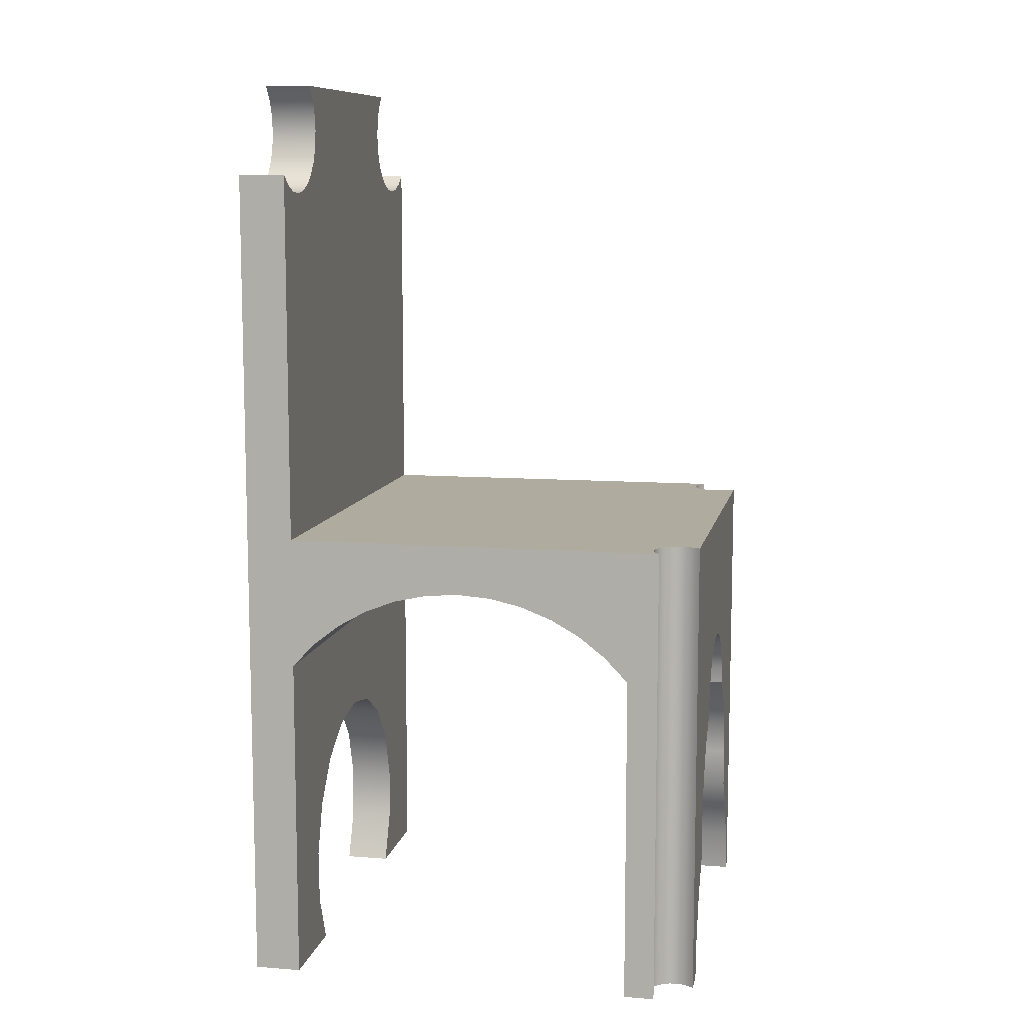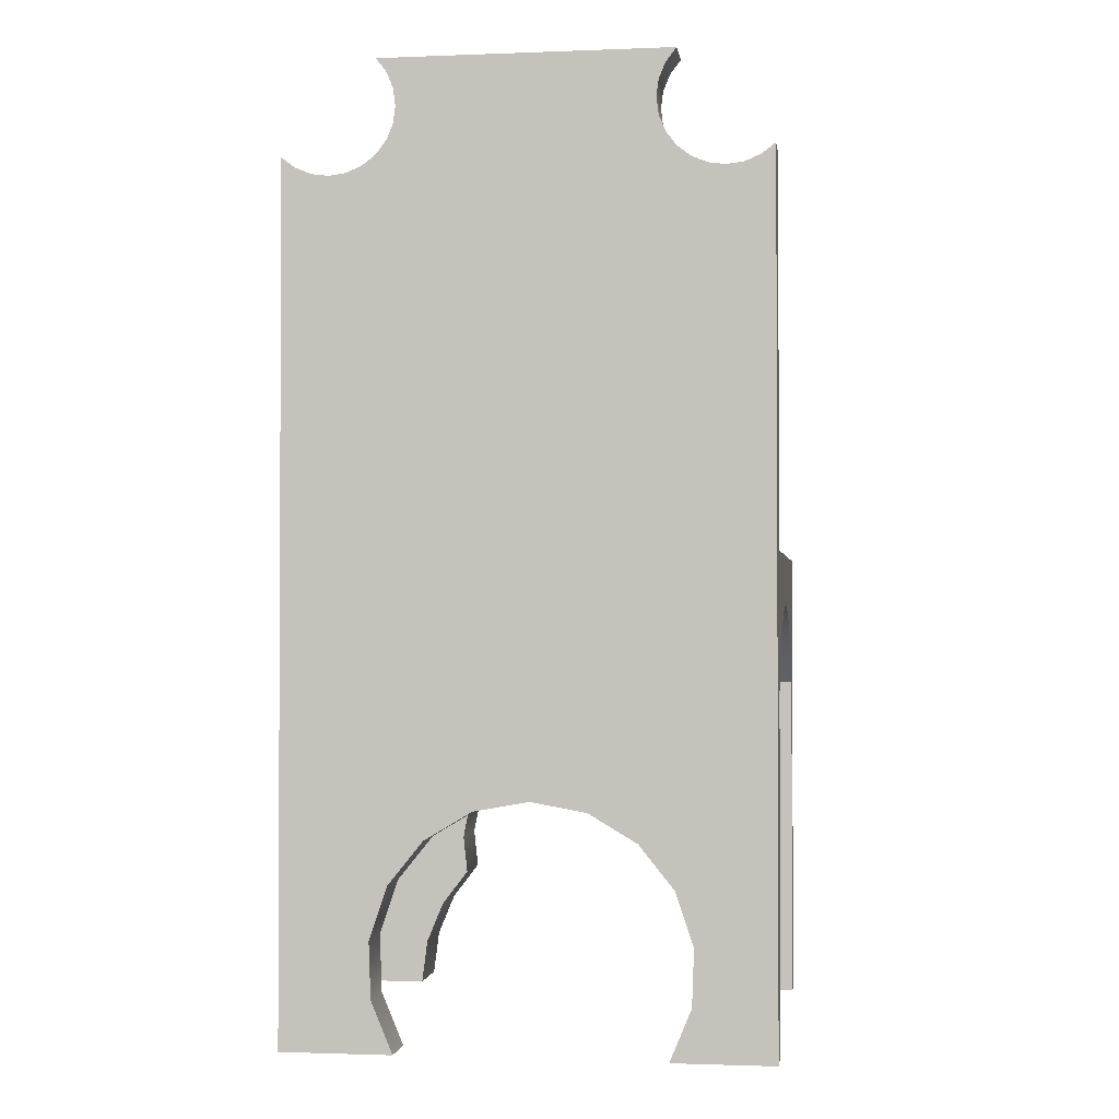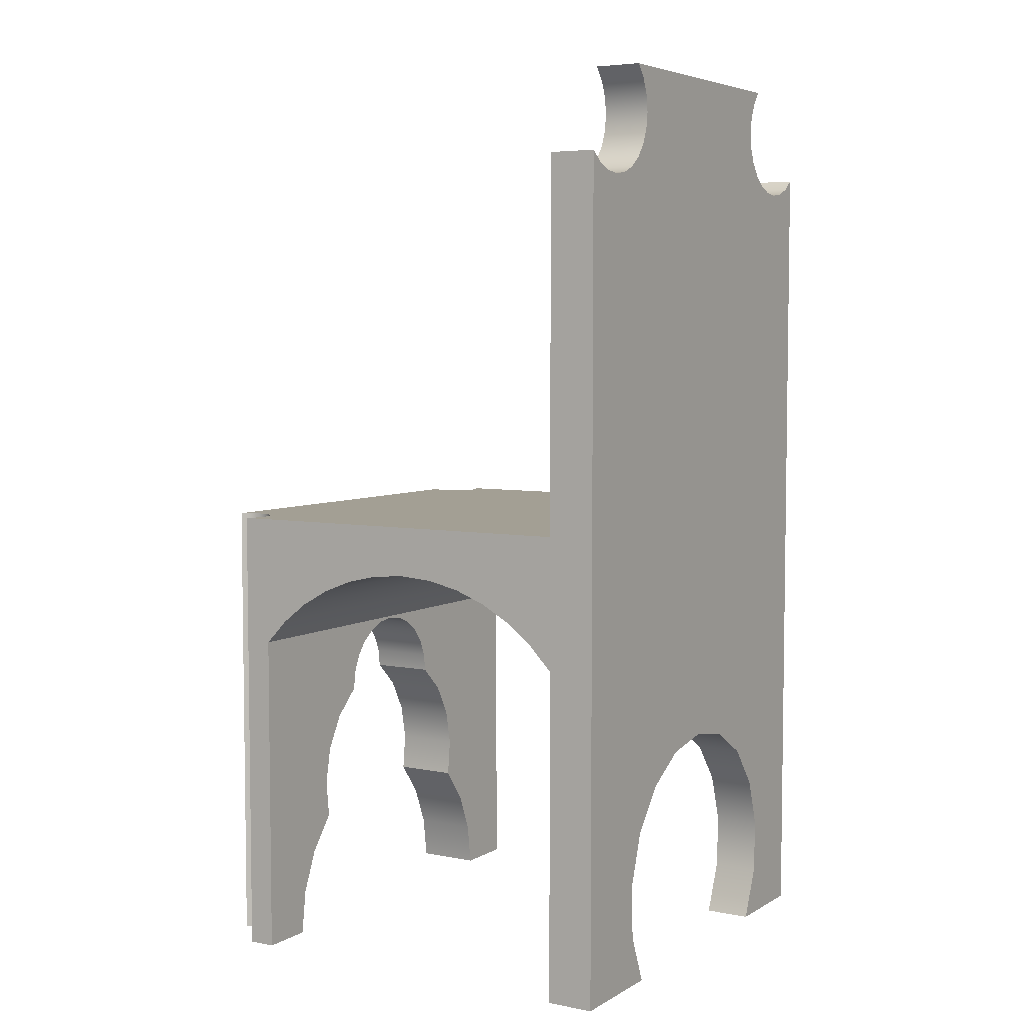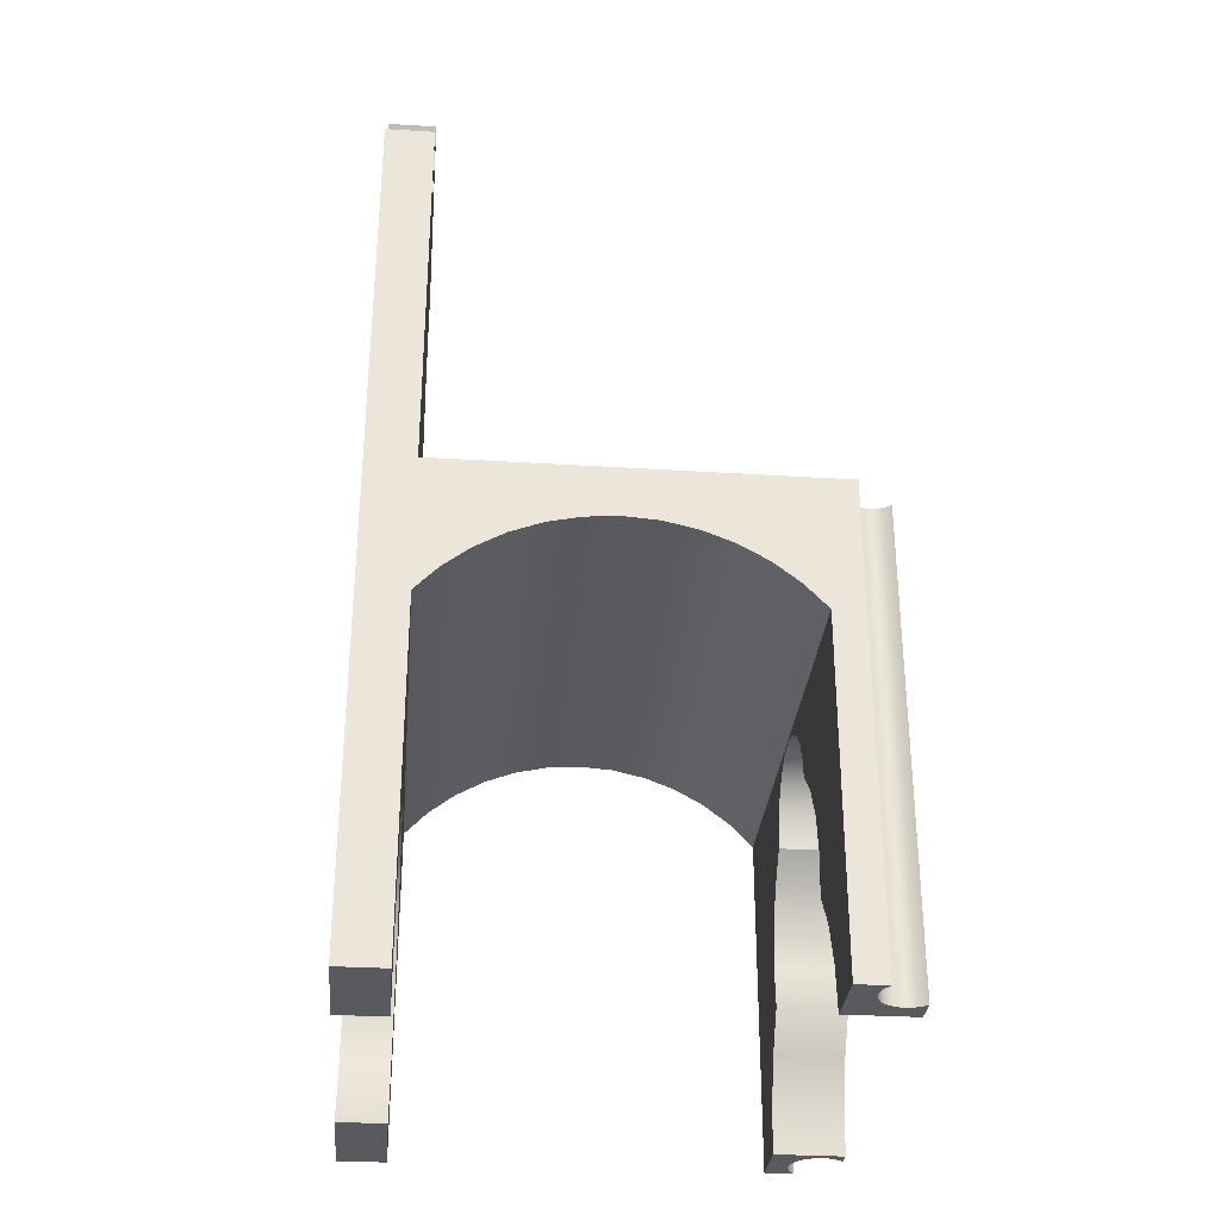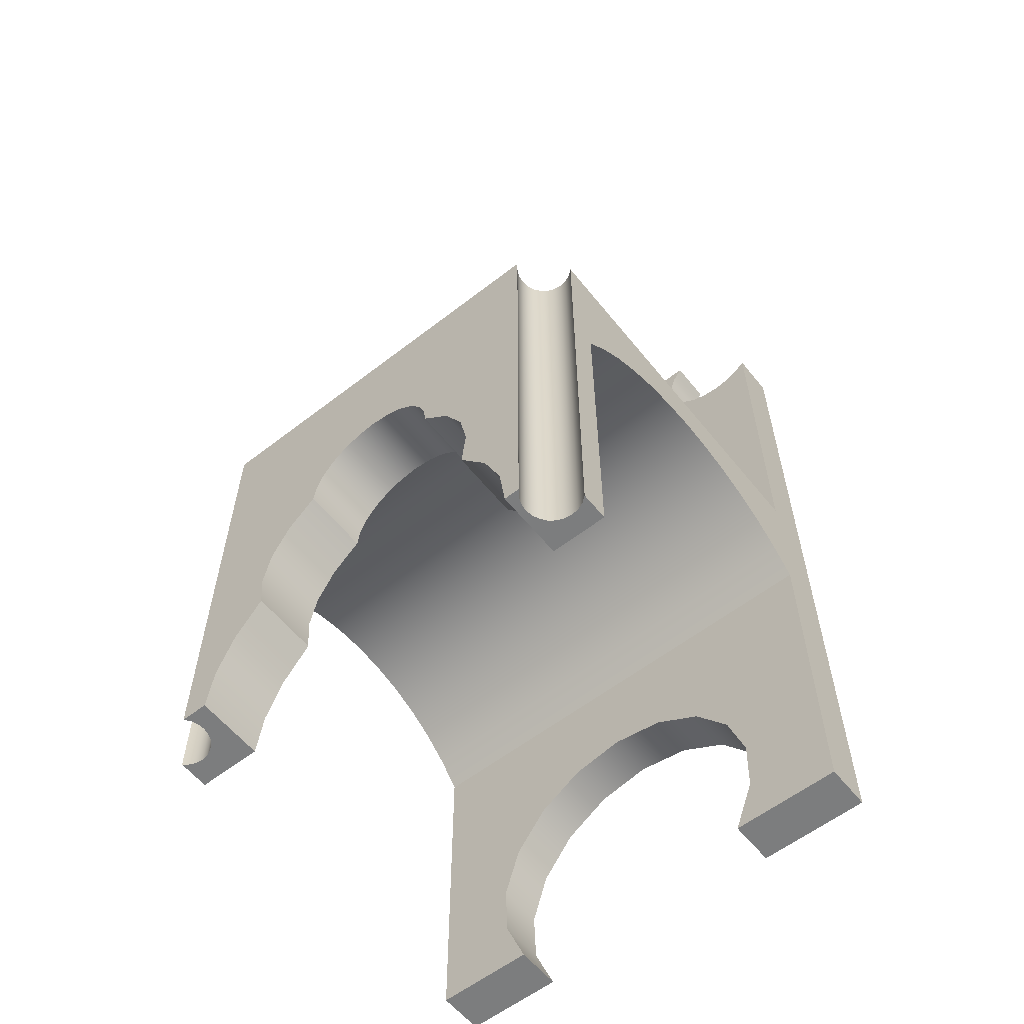
<metadata>
{"format":"obj","ext":"obj","renderer":"f3d","projection":"perspective","resolution":1024,"background":"white","views":[{"elev":9.6,"azim":101.4,"up":"+Y"},{"elev":-1.6,"azim":8.0,"up":"+Y"},{"elev":5.3,"azim":-58.6,"up":"+Y"},{"elev":-31.2,"azim":84.9,"up":"+Y"},{"elev":-59.0,"azim":-141.4,"up":"+Y"}]}
</metadata>
<code>
v 0.2042 -0.3318 -0.1298
v 0.1995 -0.3318 -0.153
v 0.2042 -0.3318 -0.1566
v 0.1491 -0.3318 -0.1298
v 0.1995 0.07891 -0.153
v 0.2042 -0.03802 -0.1298
v 0.194 -0.3318 -0.1507
v 0.2042 0.07891 -0.1566
v 0.194 0.07891 -0.1507
v 0.1439 -0.2923 -0.1298
v 0.1881 -0.3318 -0.1499
v 0.2042 0.07891 0.1783
v -0.204 0.07891 0.1783
v 0.2042 -0.01677 -0.1096
v 0.1286 -0.2555 -0.1298
v 0.1439 -0.2923 -0.1887
v 0.1822 -0.3318 -0.1507
v 0.1881 0.07891 -0.1499
v 0.2042 0.02631 -0.03361
v 0.2042 0.001285 -0.08647
v -0.204 -0.03802 -0.1298
v 0.1044 -0.2239 -0.1298
v 0.1286 -0.2555 -0.1887
v 0.1491 -0.3318 -0.1887
v 0.1767 -0.3318 -0.153
v 0.1822 0.07891 -0.1507
v -0.204 0.405 0.1783
v 0.2042 0.01575 -0.06096
v 0.2042 0.03274 -0.005
v -0.204 0.001285 -0.08647
v -0.204 -0.01677 -0.1096
v -0.003426 -0.03969 -0.1298
v 0.1081 -0.1902 -0.1298
v 0.1044 -0.2239 -0.1887
v 0.172 -0.3318 -0.1887
v 0.1654 -0.3318 -0.1726
v 0.172 0.07891 -0.1887
v 0.172 -0.3318 -0.1566
v 0.1767 0.07891 -0.153
v -0.1923 0.396 0.1783
v -0.204 -0.3318 0.2194
v -0.204 0.02631 -0.03361
v 0.2042 0.0349 0.02424
v -0.204 0.03274 -0.005
v -0.204 0.01575 -0.06096
v -0.204 0.07891 -0.1539
v -0.01999 -0.04187 -0.1298
v 0.01314 -0.04187 -0.1298
v 0.1014 -0.1569 -0.1298
v 0.1081 -0.1902 -0.1887
v 0.1684 -0.3318 -0.184
v 0.1661 -0.3318 -0.1785
v 0.1661 -0.3318 -0.1668
v 0.1684 -0.3318 -0.1613
v 0.172 0.07891 -0.1566
v -0.1923 0.396 0.2194
v -0.1787 0.3904 0.1783
v -0.204 -0.03802 0.1783
v -0.204 0.405 0.2194
v 0.2042 0.03274 0.05348
v -0.204 0.0349 0.02424
v -0.204 -0.3318 -0.1298
v -0.03542 -0.04827 -0.1298
v -0.003426 -0.03969 -0.1887
v 0.02857 -0.04827 -0.1298
v 0.01314 -0.04187 -0.1887
v 0.0851 -0.1272 -0.1298
v 0.1014 -0.1569 -0.1887
v 0.1684 0.07891 -0.184
v 0.1654 0.07891 -0.1726
v 0.1661 0.07891 -0.1668
v -0.1787 0.3904 0.2194
v -0.1641 0.3884 0.1783
v -0.204 -0.3318 0.1783
v -0.204 -0.01677 0.1581
v -0.1265 -0.2878 0.2194
v 0.2042 0.02631 0.08209
v -0.204 0.03274 0.05348
v 0.1684 0.07891 -0.1613
v -0.204 -0.3318 -0.1539
v -0.1559 -0.3318 -0.1298
v -0.04868 -0.05844 -0.1298
v -0.01999 -0.04187 -0.1887
v 0.04183 -0.05844 -0.1298
v 0.02857 -0.04827 -0.1887
v 0.06057 -0.1037 -0.1298
v 0.0851 -0.1272 -0.1887
v -0.1691 0.07891 -0.1887
v 0.1661 0.07891 -0.1785
v 0.004436 -0.1251 0.2194
v -0.1641 0.3884 0.2194
v 0.1643 0.3884 0.1783
v -0.1265 -0.2878 0.1783
v -0.1083 -0.3318 0.1783
v -0.204 0.001285 0.1349
v 0.2042 -0.03802 0.1783
v -0.1083 -0.3318 0.2194
v -0.1283 -0.2402 0.2194
v 0.2042 0.01575 0.1094
v -0.204 0.02631 0.08209
v -0.1989 -0.3318 -0.1499
v -0.1507 -0.2923 -0.1298
v -0.1742 -0.3318 -0.1499
v -0.05885 -0.07169 -0.1298
v -0.03542 -0.04827 -0.1887
v 0.05199 -0.07169 -0.1298
v 0.04183 -0.05844 -0.1887
v 0.05839 -0.08712 -0.1298
v -0.04244 -0.1336 0.2194
v -0.1495 0.3904 0.2194
v 0.1789 0.3904 0.1783
v -0.1495 0.3904 0.1783
v -0.1283 -0.2402 0.1783
v -0.204 0.01575 0.1094
v 0.2042 0.001285 0.1349
v 0.2042 -0.01677 0.1581
v 0.004436 -0.1251 0.1783
v -0.1133 -0.195 0.2194
v -0.1989 0.07891 -0.1499
v -0.1929 -0.3318 -0.1475
v -0.1559 -0.3318 -0.1887
v -0.1355 -0.2555 -0.1298
v -0.1691 -0.3318 -0.1539
v -0.1802 -0.3318 -0.1475
v -0.06524 -0.08712 -0.1298
v -0.05885 -0.07169 -0.1887
v -0.04868 -0.05844 -0.1887
v 0.05839 -0.08712 -0.1887
v 0.06057 -0.1037 -0.1887
v -0.1652 0.07891 -0.1836
v -0.1619 0.07891 -0.1713
v -0.0834 -0.1579 0.2194
v 0.1643 0.3884 0.2194
v 0.1497 0.3904 0.2194
v 0.1925 0.396 0.1783
v 0.1789 0.3904 0.2194
v 0.1497 0.3904 0.1783
v -0.1133 -0.195 0.1783
v 0.05131 -0.1336 0.1783
v -0.04244 -0.1336 0.1783
v -0.1929 0.07891 -0.1475
v -0.1866 -0.3318 -0.1466
v -0.1507 -0.2923 -0.1887
v -0.1627 -0.3318 -0.1649
v -0.1113 -0.2239 -0.1298
v -0.1652 -0.3318 -0.159
v -0.1742 0.07891 -0.1499
v -0.1802 0.07891 -0.1475
v -0.06742 -0.1037 -0.1298
v -0.06524 -0.08712 -0.1887
v 0.05199 -0.07169 -0.1887
v -0.1652 -0.3318 -0.1836
v -0.1627 0.07891 -0.1777
v -0.1627 0.07891 -0.1649
v -0.1359 0.396 0.2194
v 0.1361 0.396 0.2194
v 0.2042 0.405 0.1783
v 0.1925 0.396 0.2194
v -0.1359 0.396 0.1783
v -0.0834 -0.1579 0.1783
v 0.2042 0.405 0.2194
v 0.09227 -0.1579 0.1783
v -0.1866 0.07891 -0.1466
v -0.1619 -0.3318 -0.1713
v -0.1355 -0.2555 -0.1887
v -0.1149 -0.1902 -0.1298
v -0.1652 0.07891 -0.159
v -0.1691 0.07891 -0.1539
v -0.09195 -0.1272 -0.1298
v -0.06742 -0.1037 -0.1887
v -0.1691 -0.3318 -0.1887
v -0.1627 -0.3318 -0.1777
v 0.05131 -0.1336 0.2194
v 0.1361 0.396 0.1783
v 0.2042 -0.3318 0.1783
v 0.1221 -0.195 0.1783
v -0.1113 -0.2239 -0.1887
v -0.1083 -0.1569 -0.1298
v -0.1242 0.405 0.2194
v 0.1244 0.405 0.2194
v 0.1244 0.405 0.1783
v -0.1242 0.405 0.1783
v 0.2042 -0.3318 0.2194
v 0.1354 -0.2878 0.1783
v 0.1372 -0.2402 0.1783
v 0.1221 -0.195 0.2194
v 0.09227 -0.1579 0.2194
v -0.1149 -0.1902 -0.1887
v -0.1083 -0.1569 -0.1887
v -0.09195 -0.1272 -0.1887
v 0.1354 -0.2878 0.2194
v 0.1171 -0.3318 0.2194
v 0.1171 -0.3318 0.1783
v 0.1372 -0.2402 0.2194
v -0.1152 0.4167 0.1783
v 0.1154 0.4167 0.2194
v -0.1152 0.4167 0.2194
v 0.1154 0.4167 0.1783
v -0.1096 0.4303 0.1783
v 0.1098 0.4303 0.2194
v -0.1096 0.4303 0.2194
v 0.1098 0.4303 0.1783
v -0.1076 0.4449 0.1783
v 0.1078 0.4449 0.2194
v -0.1076 0.4449 0.2194
v 0.1078 0.4449 0.1783
v -0.1096 0.4595 0.1783
v 0.1098 0.4595 0.2194
v -0.1096 0.4595 0.2194
v 0.1098 0.4595 0.1783
v -0.1152 0.4731 0.1783
v 0.1154 0.4731 0.2194
v -0.1152 0.4731 0.2194
v 0.1154 0.4731 0.1783
v -0.1242 0.4848 0.1783
v 0.1244 0.4848 0.2194
v -0.1242 0.4848 0.2194
v 0.1244 0.4848 0.1783
g mesh1_mesh1-geometry
f 1 2 3
f 2 1 4
f 5 3 2
f 1 3 6
f 6 4 1
f 2 4 7
f 3 5 8
f 2 9 5
f 8 6 3
f 4 6 10
f 7 4 11
f 9 2 7
f 5 12 8
f 13 5 9
f 6 8 14
f 10 6 15
f 16 4 10
f 11 4 17
f 18 7 11
f 7 18 9
f 12 5 13
f 19 8 12
f 13 9 18
f 14 8 20
f 14 21 6
f 15 6 22
f 23 10 15
f 4 16 24
f 10 23 16
f 17 4 25
f 26 11 17
f 11 26 18
f 27 12 13
f 28 8 19
f 19 12 29
f 13 18 26
f 20 8 28
f 30 14 20
f 21 14 31
f 21 32 6
f 22 6 33
f 34 15 22
f 15 34 23
f 16 35 24
f 24 36 4
f 37 16 23
f 25 4 38
f 39 17 25
f 17 39 26
f 12 27 40
f 13 41 27
f 42 28 19
f 29 12 43
f 44 19 29
f 13 26 39
f 45 20 28
f 14 30 31
f 20 45 30
f 46 21 31
f 21 47 32
f 48 6 32
f 33 6 49
f 50 22 33
f 22 50 34
f 37 23 34
f 35 16 37
f 51 24 35
f 24 52 36
f 53 4 36
f 38 4 54
f 55 25 38
f 25 55 39
f 27 56 40
f 12 40 57
f 58 41 13
f 27 41 59
f 28 42 45
f 19 44 42
f 43 12 60
f 61 29 43
f 29 61 44
f 13 39 55
f 46 31 30
f 46 30 45
f 46 62 21
f 21 63 47
f 47 64 32
f 65 6 48
f 32 66 48
f 49 6 67
f 68 33 49
f 33 68 50
f 37 34 50
f 69 35 37
f 24 51 52
f 35 69 51
f 52 70 36
f 54 4 53
f 36 71 53
f 54 55 38
f 56 27 59
f 72 40 56
f 40 72 57
f 12 57 73
f 41 58 74
f 13 75 58
f 41 76 59
f 46 45 42
f 13 42 44
f 60 12 77
f 78 43 60
f 43 78 61
f 13 44 61
f 13 55 79
f 62 46 80
f 81 21 62
f 21 82 63
f 63 83 47
f 64 47 83
f 66 32 64
f 84 6 65
f 48 85 65
f 85 48 66
f 67 6 86
f 87 49 67
f 49 87 68
f 37 50 68
f 88 69 37
f 51 89 52
f 89 51 69
f 70 52 89
f 71 36 70
f 53 79 54
f 79 53 71
f 55 54 79
f 59 90 56
f 56 90 72
f 91 57 72
f 57 91 73
f 92 12 73
f 93 74 58
f 94 41 74
f 13 95 75
f 75 96 58
f 76 41 97
f 59 76 98
f 46 42 13
f 77 12 99
f 100 60 77
f 60 100 78
f 13 61 78
f 13 79 71
f 46 101 80
f 101 62 80
f 21 81 102
f 103 81 62
f 21 104 82
f 82 105 63
f 83 63 105
f 83 88 64
f 37 66 64
f 106 6 84
f 65 107 84
f 107 65 85
f 37 85 66
f 86 6 108
f 86 87 67
f 37 68 87
f 69 88 89
f 37 64 88
f 89 88 70
f 13 71 70
f 59 109 90
f 72 90 91
f 110 73 91
f 111 12 92
f 112 92 73
f 74 93 94
f 93 58 113
f 41 94 97
f 13 114 95
f 115 75 95
f 96 75 116
f 96 117 58
f 94 76 97
f 93 98 76
f 59 98 118
f 13 119 46
f 99 12 115
f 114 77 99
f 77 114 100
f 13 78 100
f 101 46 119
f 120 62 101
f 121 102 81
f 21 102 122
f 123 81 103
f 103 62 124
f 21 125 104
f 126 82 104
f 105 82 127
f 105 88 83
f 108 6 106
f 107 106 84
f 37 107 85
f 128 86 108
f 87 86 129
f 37 87 129
f 70 88 130
f 13 70 131
f 59 132 109
f 109 117 90
f 91 90 133
f 73 110 112
f 91 134 110
f 135 12 111
f 92 136 111
f 92 112 137
f 76 94 93
f 113 58 138
f 98 93 113
f 13 100 114
f 99 95 114
f 75 115 116
f 95 99 115
f 116 12 96
f 96 139 117
f 140 58 117
f 113 118 98
f 59 118 132
f 13 141 119
f 115 12 116
f 119 120 101
f 142 62 120
f 102 121 143
f 81 144 121
f 143 122 102
f 21 122 145
f 146 81 123
f 147 123 103
f 124 62 142
f 148 103 124
f 21 149 125
f 150 104 125
f 82 126 127
f 104 150 126
f 127 88 105
f 151 108 106
f 106 107 151
f 37 151 107
f 86 128 129
f 108 151 128
f 37 129 128
f 88 152 130
f 70 130 153
f 70 153 131
f 13 131 154
f 132 140 109
f 117 109 140
f 139 90 117
f 90 136 133
f 134 91 133
f 155 112 110
f 110 134 156
f 12 135 157
f 111 158 135
f 136 92 133
f 158 111 136
f 137 112 159
f 137 133 92
f 138 58 160
f 118 113 138
f 12 161 96
f 96 162 139
f 160 58 140
f 138 132 118
f 13 163 141
f 120 119 141
f 141 142 120
f 121 88 143
f 144 81 146
f 121 144 164
f 122 143 165
f 165 145 122
f 21 145 166
f 123 167 146
f 123 147 168
f 103 148 147
f 163 124 142
f 124 163 148
f 21 169 149
f 170 125 149
f 125 170 150
f 126 88 127
f 150 88 126
f 37 128 151
f 152 88 171
f 172 130 152
f 130 172 153
f 153 164 131
f 131 144 154
f 13 154 167
f 140 132 160
f 90 139 173
f 90 158 136
f 133 137 134
f 112 155 159
f 110 156 155
f 134 174 156
f 135 161 157
f 161 12 157
f 161 135 158
f 137 159 174
f 132 138 160
f 96 161 175
f 96 176 162
f 162 173 139
f 13 148 163
f 142 141 163
f 88 121 171
f 143 88 165
f 146 154 144
f 144 131 164
f 172 121 164
f 145 165 177
f 177 166 145
f 21 166 178
f 167 123 168
f 154 146 167
f 13 168 147
f 13 147 148
f 21 178 169
f 169 170 149
f 170 88 150
f 121 152 171
f 152 121 172
f 164 153 172
f 13 167 168
f 173 161 90
f 90 161 158
f 174 134 137
f 179 159 155
f 155 156 180
f 181 156 174
f 174 159 182
f 175 161 183
f 175 184 96
f 96 185 176
f 186 162 176
f 173 162 187
f 165 88 177
f 166 177 188
f 188 178 166
f 189 169 178
f 170 169 190
f 190 88 170
f 187 161 173
f 159 179 182
f 155 180 179
f 156 181 180
f 174 182 181
f 191 183 161
f 192 175 183
f 184 175 193
f 96 184 185
f 194 176 185
f 162 186 187
f 176 194 186
f 177 88 188
f 178 188 189
f 169 189 190
f 189 88 190
f 186 161 187
f 179 195 182
f 179 180 196
f 181 196 180
f 181 182 195
f 183 191 192
f 191 161 194
f 175 192 193
f 192 184 193
f 191 185 184
f 185 191 194
f 194 161 186
f 188 88 189
f 195 179 197
f 179 196 197
f 196 181 198
f 181 195 198
f 184 192 191
f 197 199 195
f 197 196 200
f 198 200 196
f 198 195 199
f 199 197 201
f 197 200 201
f 200 198 202
f 198 199 202
f 201 203 199
f 201 200 204
f 202 204 200
f 202 199 203
f 203 201 205
f 201 204 205
f 204 202 206
f 202 203 206
f 205 207 203
f 205 204 208
f 206 208 204
f 206 203 207
f 207 205 209
f 205 208 209
f 208 206 210
f 206 207 210
f 209 211 207
f 209 208 212
f 210 212 208
f 210 207 211
f 211 209 213
f 209 212 213
f 212 210 214
f 210 211 214
f 213 215 211
f 213 212 216
f 214 216 212
f 214 211 215
f 215 213 217
f 213 216 217
f 216 214 218
f 214 215 218
f 216 215 217
f 215 216 218

</code>
